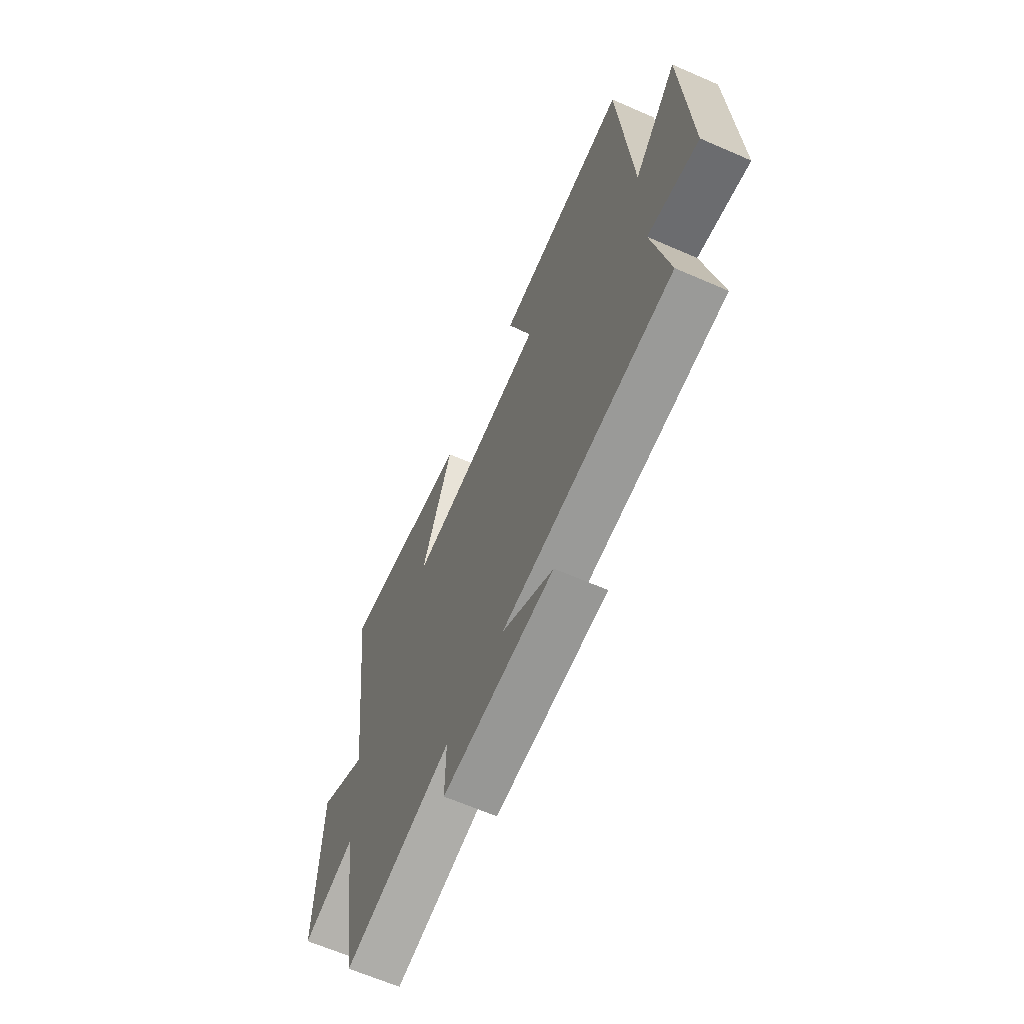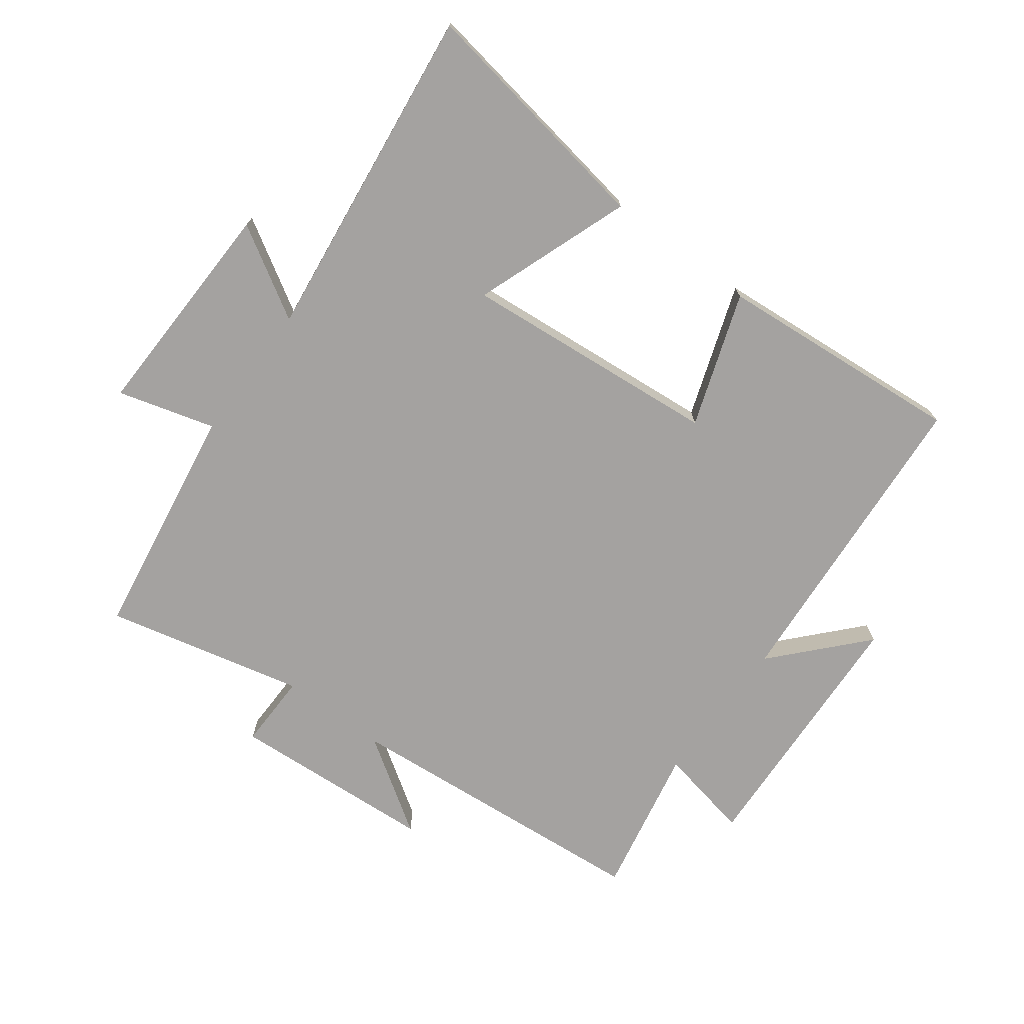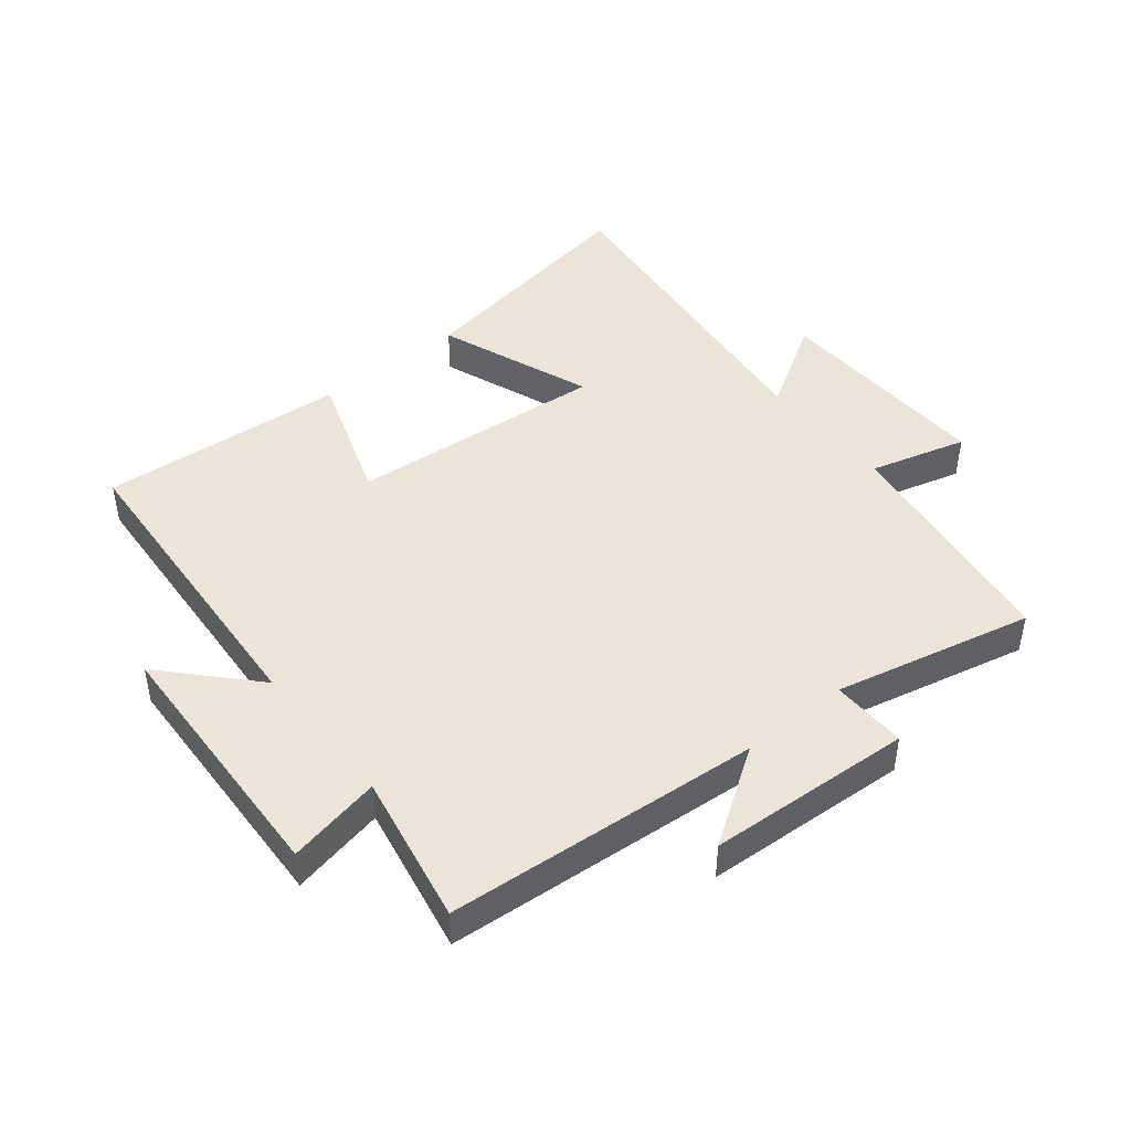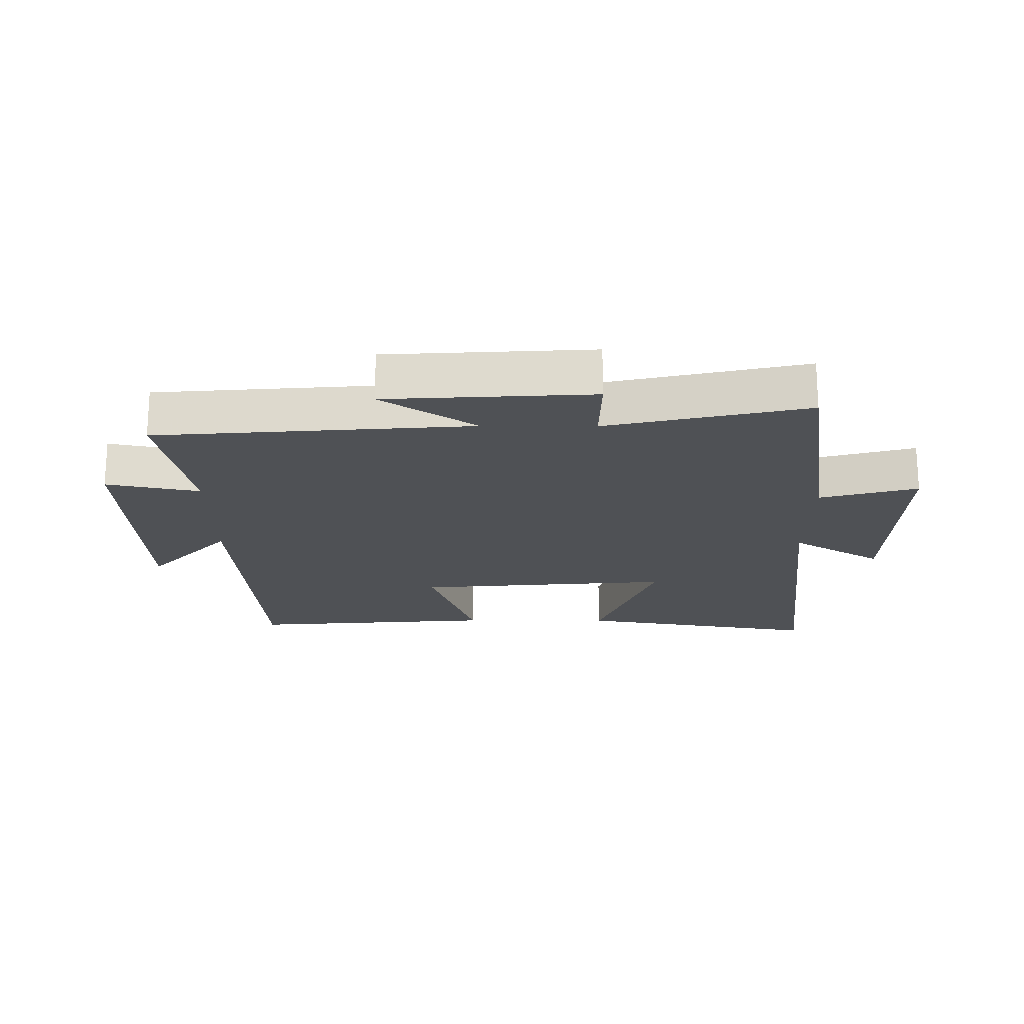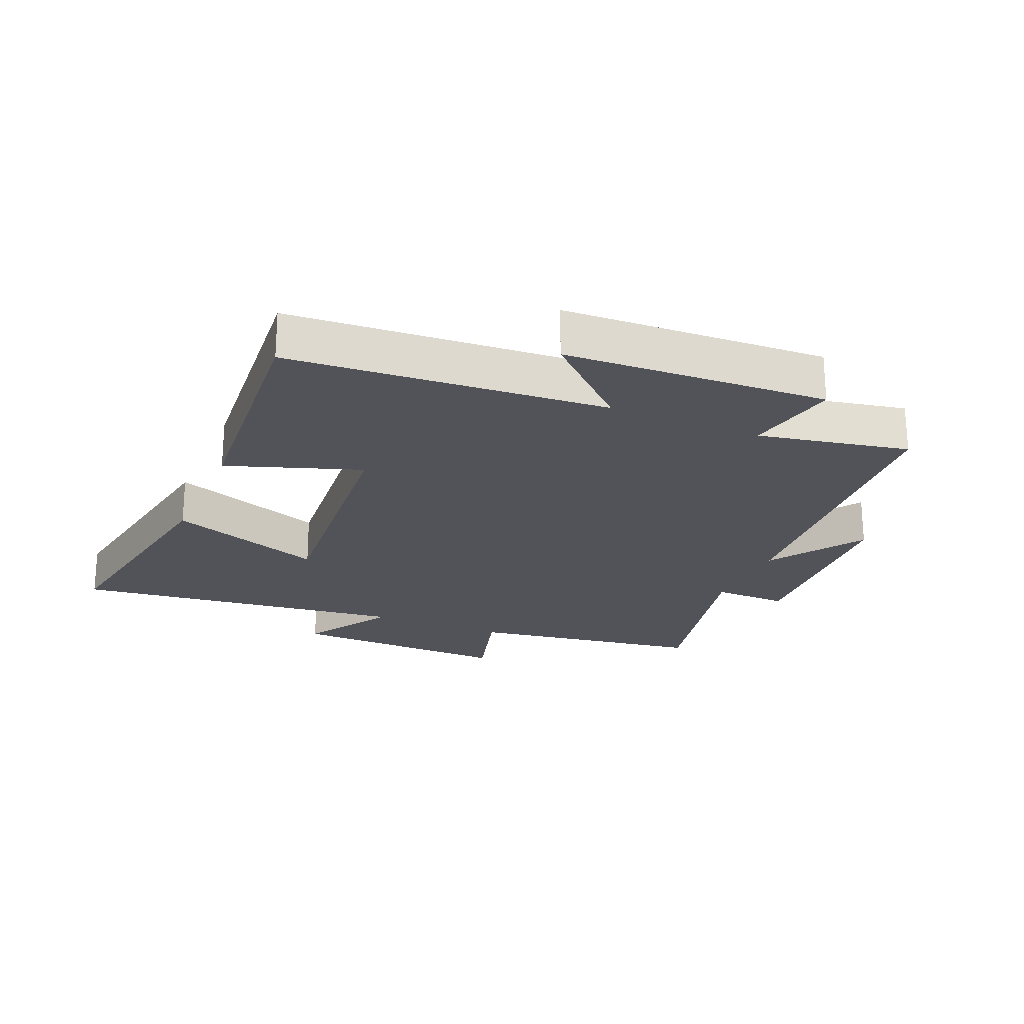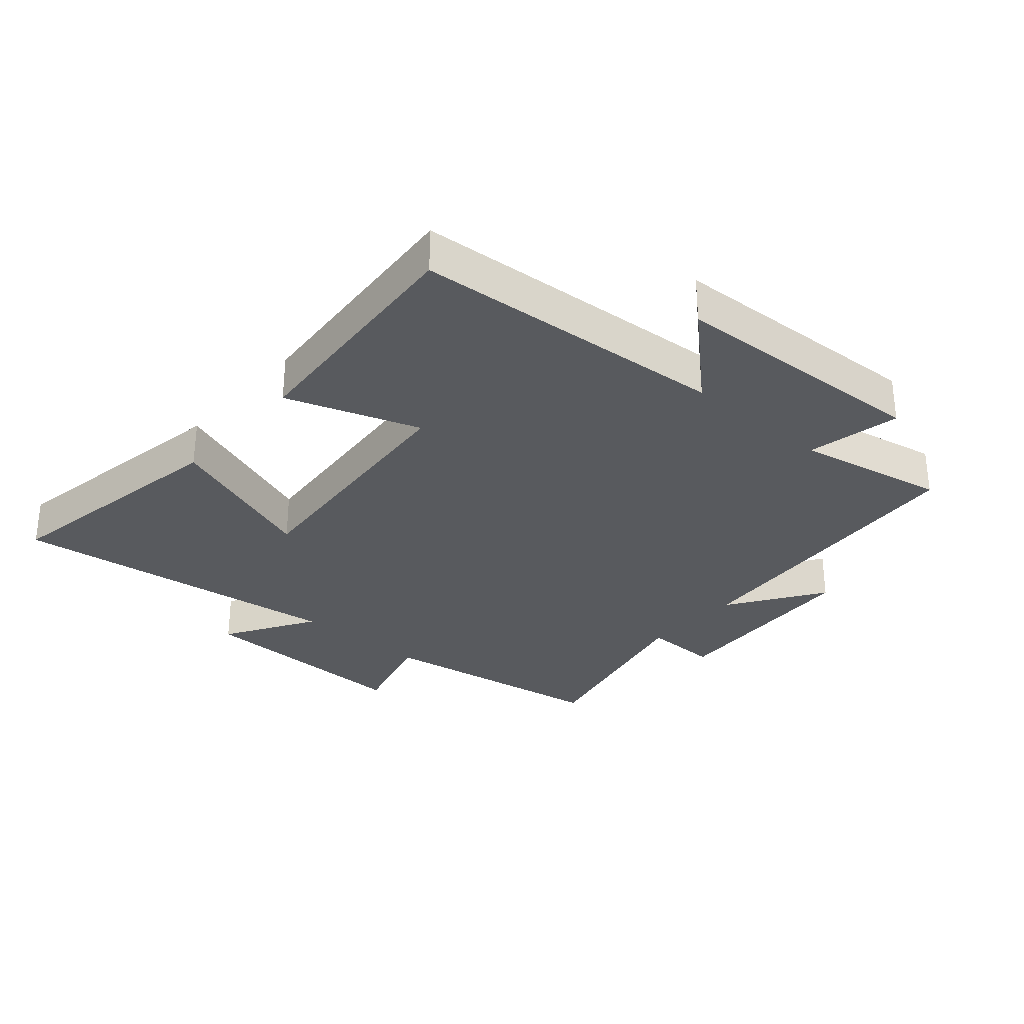
<metadata>
{"format":"obj","ext":"obj","renderer":"f3d","projection":"perspective","resolution":1024,"background":"white","views":[{"elev":-64.7,"azim":66.3,"up":"+Z"},{"elev":-72.7,"azim":-36.6,"up":"+Y"},{"elev":45.1,"azim":140.8,"up":"+Y"},{"elev":-19.8,"azim":179.6,"up":"+Y"},{"elev":-22.6,"azim":66.9,"up":"+Y"},{"elev":-30.6,"azim":48.9,"up":"+Y"}]}
</metadata>
<code>
v -0.565 0.07 0.565
v -0.176 0.07 0.5
v -0.267 0.07 0.252
v 0.143 0.07 0.288
v 0.07 0.07 0.5
v 0.464 0.07 0.532
v 0.5 0.07 0.028
v 0.629 0.07 0.168
v 0.649 0.07 -0.25
v 0.5 0.07 -0.22
v 0.547 0.07 -0.459
v 0.048 0.07 -0.5
v 0.198 0.07 -0.6
v -0.128 0.07 -0.62
v -0.126 0.07 -0.5
v -0.442 0.07 -0.573
v -0.5 0.07 -0.197
v -0.654 0.07 -0.24
v -0.644 0.07 0.116
v -0.5 0.07 0.029
v -0.565 0 0.565
v -0.176 0 0.5
v -0.267 0 0.252
v 0.143 0 0.288
v 0.07 0 0.5
v 0.464 0 0.532
v 0.5 0 0.028
v 0.629 0 0.168
v 0.649 0 -0.25
v 0.5 0 -0.22
v 0.547 0 -0.459
v 0.048 0 -0.5
v 0.198 0 -0.6
v -0.128 0 -0.62
v -0.126 0 -0.5
v -0.442 0 -0.573
v -0.5 0 -0.197
v -0.654 0 -0.24
v -0.644 0 0.116
v -0.5 0 0.029
f 17 18 19 20
f 15 16 17 20
f 15 20 1
f 12 13 14 15
f 10 11 12 15
f 7 8 9 10
f 4 5 6 7
f 3 4 7 10
f 1 2 3
f 15 1 3
f 3 10 15
f 40 39 38 37
f 40 37 36 35
f 21 40 35
f 35 34 33 32
f 35 32 31 30
f 30 29 28 27
f 27 26 25 24
f 30 27 24 23
f 23 22 21
f 23 21 35
f 35 30 23
f 1 21 22 2
f 2 22 23 3
f 3 23 24 4
f 4 24 25 5
f 5 25 26 6
f 6 26 27 7
f 7 27 28 8
f 8 28 29 9
f 9 29 30 10
f 10 30 31 11
f 11 31 32 12
f 12 32 33 13
f 13 33 34 14
f 14 34 35 15
f 15 35 36 16
f 16 36 37 17
f 17 37 38 18
f 18 38 39 19
f 19 39 40 20
f 20 40 21 1

</code>
